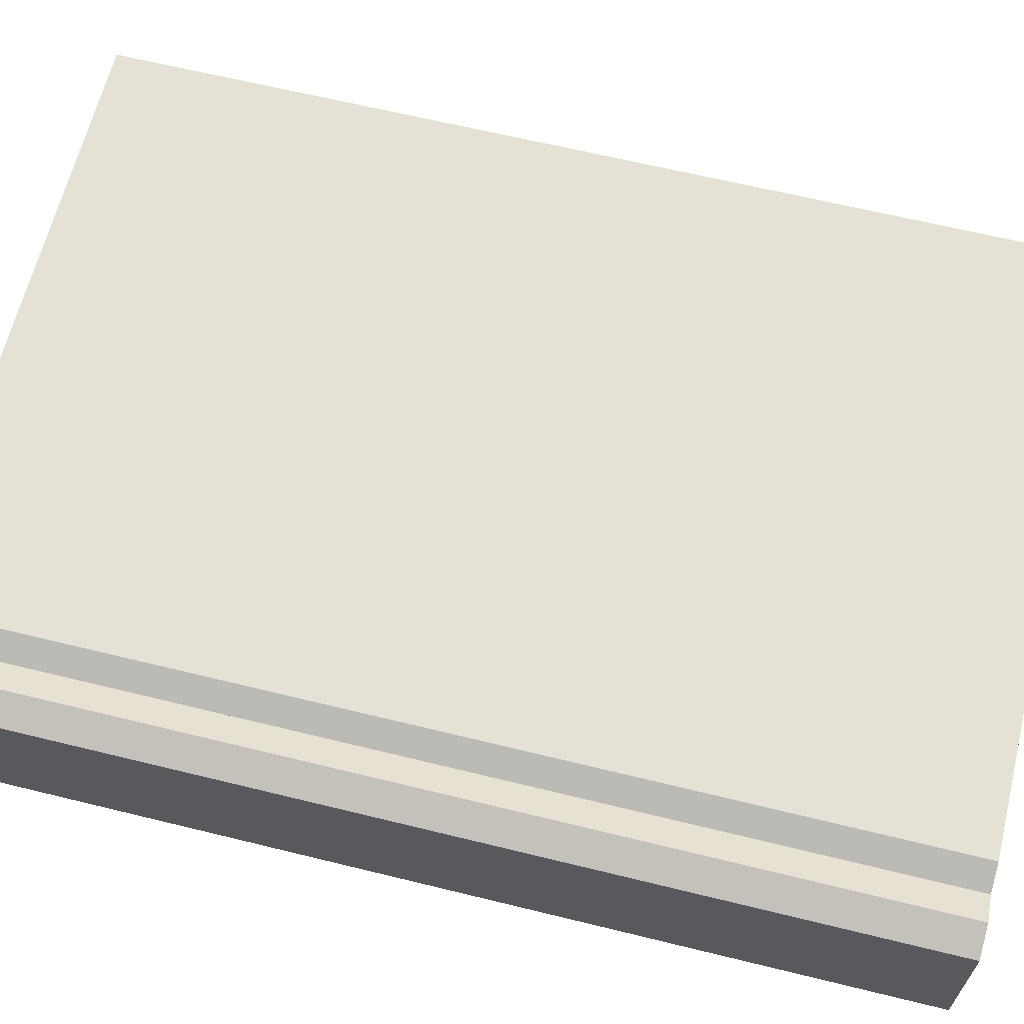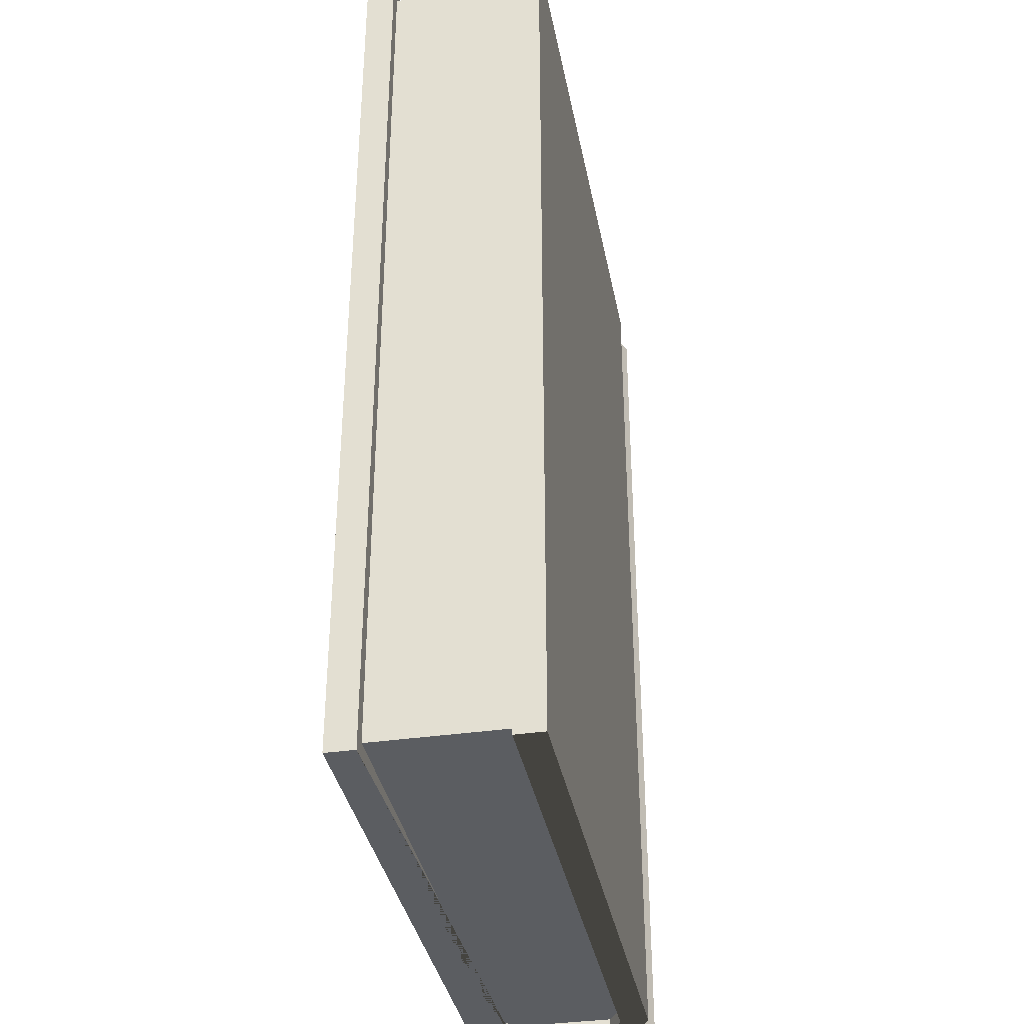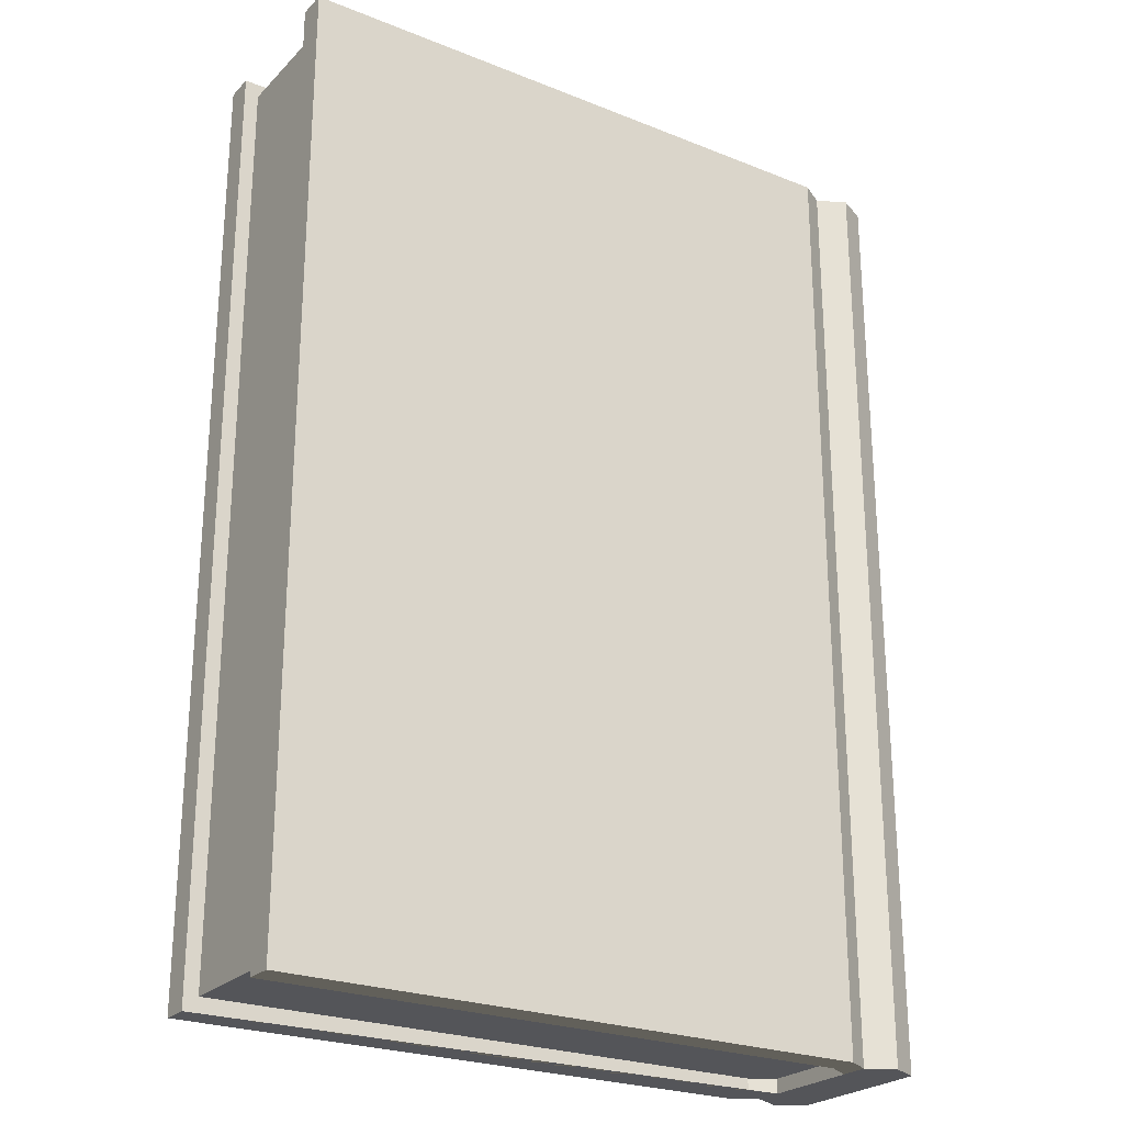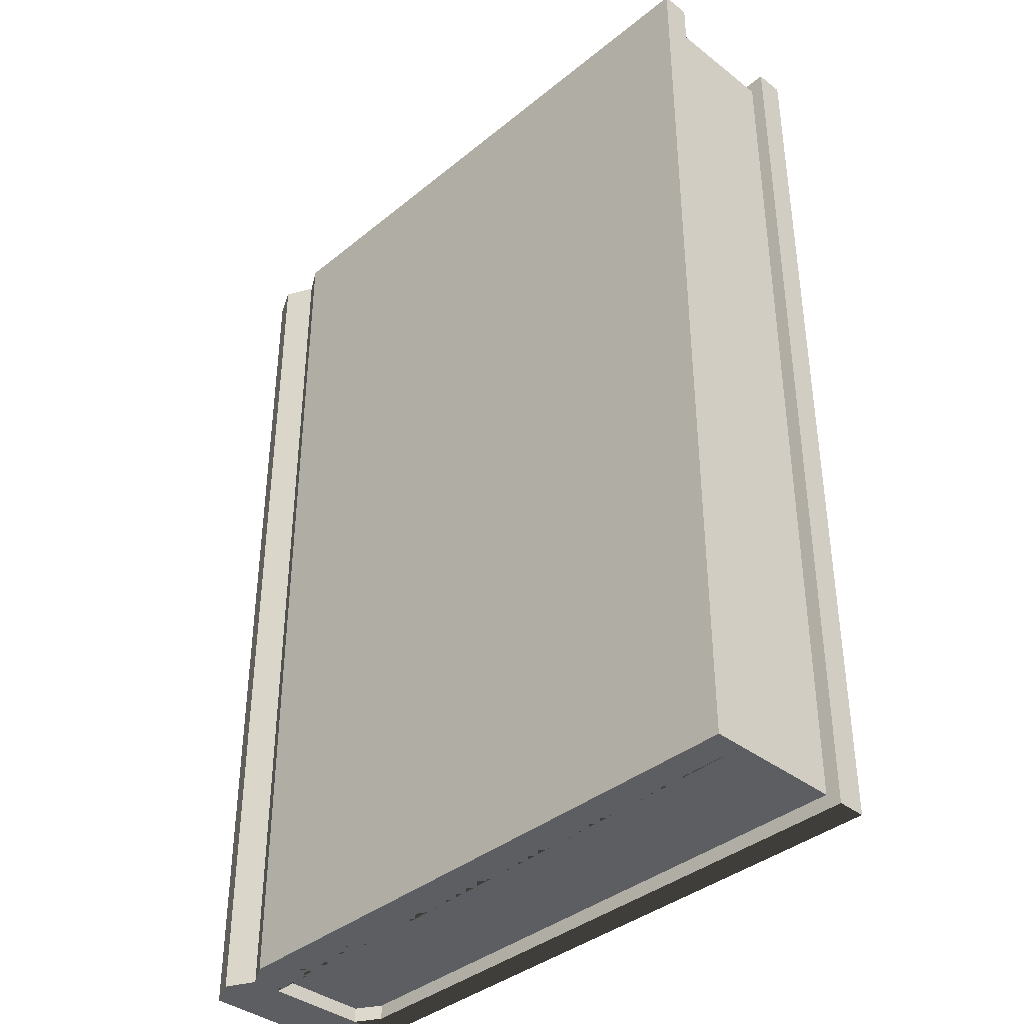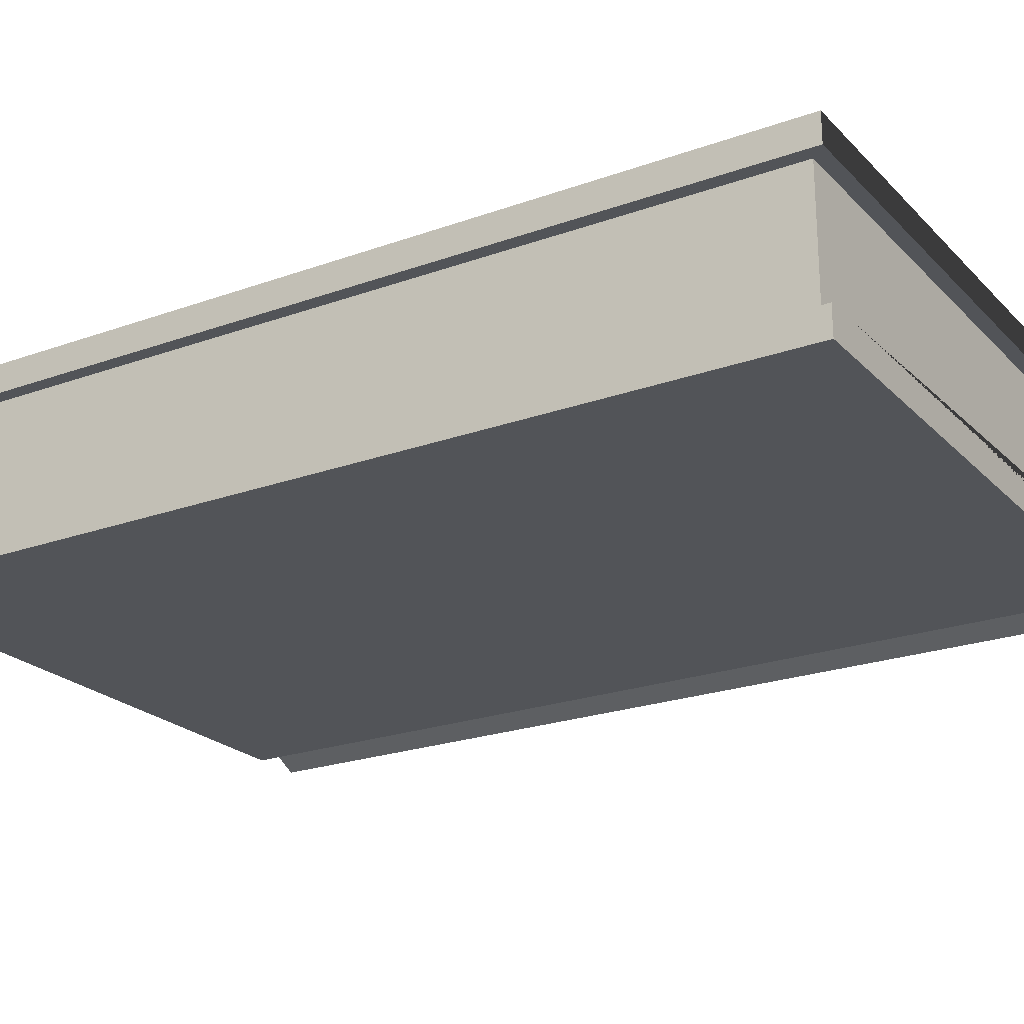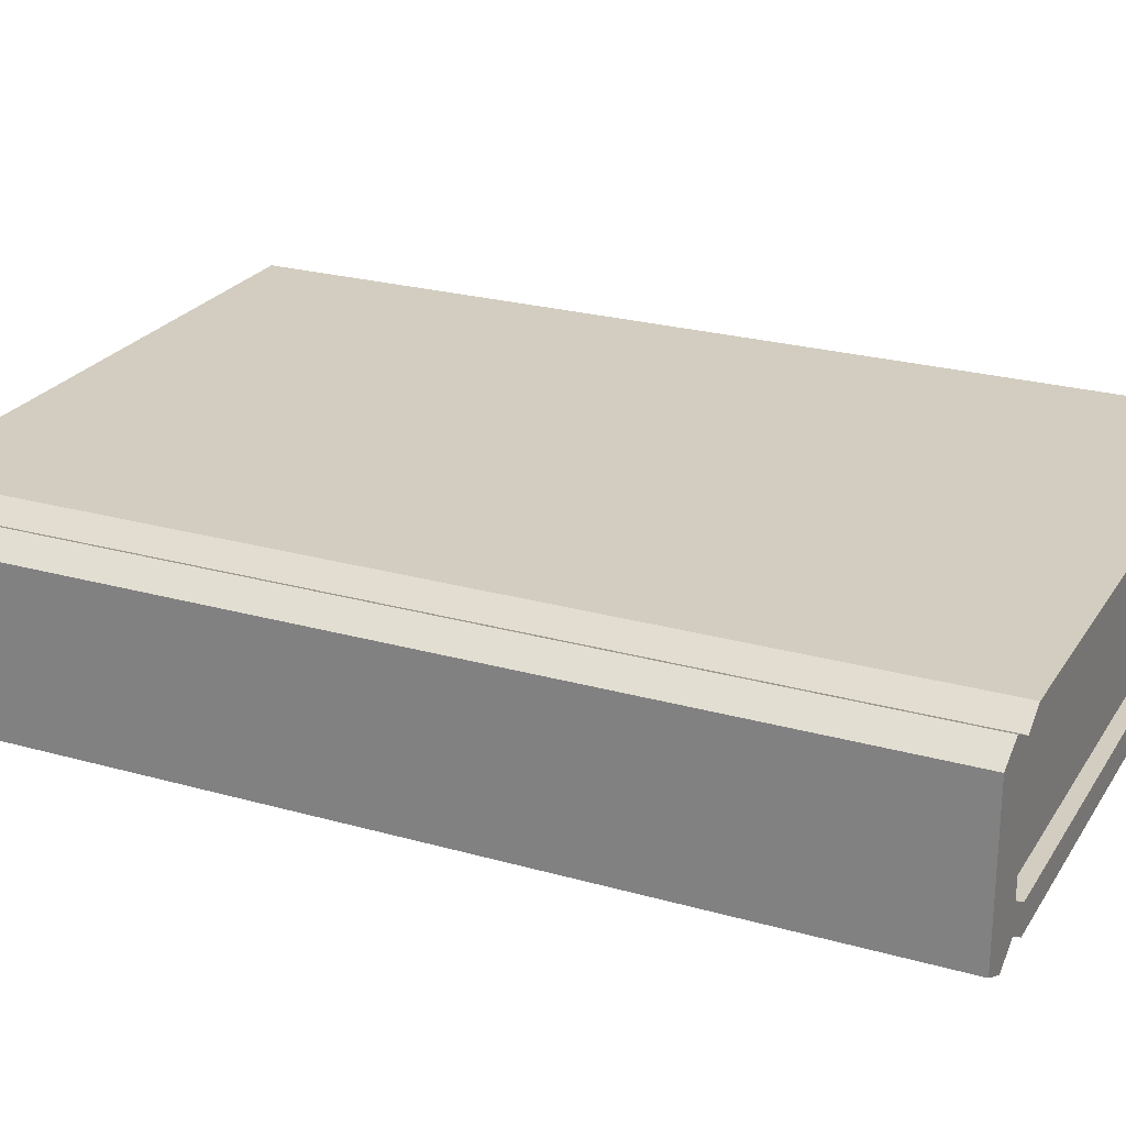
<metadata>
{"format":"obj","ext":"obj","renderer":"f3d","projection":"perspective","resolution":1024,"background":"white","views":[{"elev":64.4,"azim":103.9,"up":"+Z"},{"elev":-36.2,"azim":-79.2,"up":"+Y"},{"elev":-24.8,"azim":-33.0,"up":"+Y"},{"elev":-38.4,"azim":-134.3,"up":"+Y"},{"elev":-22.8,"azim":-58.3,"up":"+Z"},{"elev":24.4,"azim":114.9,"up":"+Z"}]}
</metadata>
<code>
v 0.175 -0.33 0.065
v 0.155 -0.33 0.055
v 0.155 0.33 0.055
v 0.175 0.33 0.065
v 0.175 -0.33 -0.065
v 0.175 0.33 -0.065
v 0.155 0.33 -0.055
v 0.155 -0.33 -0.055
v 0.155 -0.33 5.96e-08
v 0.155 0.33 5.96e-08
v 0.195 0.33 0.055
v 0.195 -0.33 0.055
v 0.195 0.33 -0.055
v 0.195 -0.33 -0.055
v 0.155 -0.33 -0.055
v 0.155 -0.33 -0.035
v 0.155 0.33 -0.035
v 0.155 0.33 -0.055
v -0.275 -0.33 -0.065
v -0.275 0.33 -0.065
v -0.275 0.33 -0.045
v -0.275 -0.33 -0.045
v 0.1381 -0.33 -0.065
v 0.1013 -0.33 -0.065
v 0.0475 -0.33 -0.065
v -0.06 -0.33 -0.065
v -0.06 -0.33 -0.045
v 0.0475 -0.33 -0.045
v 0.1013 -0.33 -0.045
v 0.1381 -0.33 -0.045
v 0.1381 0.33 -0.045
v 0.1013 0.33 -0.045
v 0.0475 0.33 -0.045
v -0.06 0.33 -0.045
v -0.06 0.33 -0.065
v 0.0475 0.33 -0.065
v 0.1013 0.33 -0.065
v 0.1381 0.33 -0.065
v -0.265 -0.32 -0.045
v 0.155 -0.32 -0.045
v 0.155 0.32 -0.045
v -0.265 0.32 -0.045
v -0.265 -0.32 0.045
v -0.265 0.32 0.045
v 0.155 0.32 0.045
v 0.155 -0.32 0.045
v 0.155 -0.33 0.035
v 0.155 -0.33 0.055
v 0.155 0.33 0.055
v 0.155 0.33 0.035
v -0.275 -0.33 0.045
v -0.275 0.33 0.045
v -0.275 0.33 0.065
v -0.275 -0.33 0.065
v 0.1381 -0.33 0.045
v 0.1013 -0.33 0.045
v 0.0475 -0.33 0.045
v -0.06 -0.33 0.045
v -0.06 -0.33 0.065
v 0.0475 -0.33 0.065
v 0.1013 -0.33 0.065
v 0.1381 -0.33 0.065
v 0.1381 0.33 0.065
v 0.1013 0.33 0.065
v 0.0475 0.33 0.065
v -0.06 0.33 0.065
v -0.06 0.33 0.045
v 0.0475 0.33 0.045
v 0.1013 0.33 0.045
v 0.1381 0.33 0.045
f 4 3 2 1
f 8 7 6 5
f 2 9 8 5 1
f 6 7 10 3 4
f 12 11 4 1
f 3 10 9 2
f 11 13 6 4
f 13 14 5 6
f 14 12 1 5
f 14 13 11 12
f 10 7 8 9
f 18 17 16 15
f 22 21 20 19
f 16 30 29 28 27 22 19 26 25 24 23 15
f 38 37 36 35 20 21 34 33 32 31 17 18
f 23 38 18 15
f 17 31 30 16
f 26 19 20 35
f 25 26 35 36
f 24 25 36 37
f 23 24 37 38
f 34 21 22 27
f 33 34 27 28
f 32 33 28 29
f 31 32 29 30
f 50 49 48 47
f 54 53 52 51
f 48 62 61 60 59 54 51 58 57 56 55 47
f 70 69 68 67 52 53 66 65 64 63 49 50
f 55 70 50 47
f 49 63 62 48
f 66 53 54 59
f 65 66 59 60
f 64 65 60 61
f 63 64 61 62
f 58 51 52 67
f 57 58 67 68
f 56 57 68 69
f 55 56 69 70
f 42 41 40 39
f 46 45 44 43
f 40 46 43 39
f 44 45 41 42
f 43 44 42 39
f 41 45 46 40

</code>
